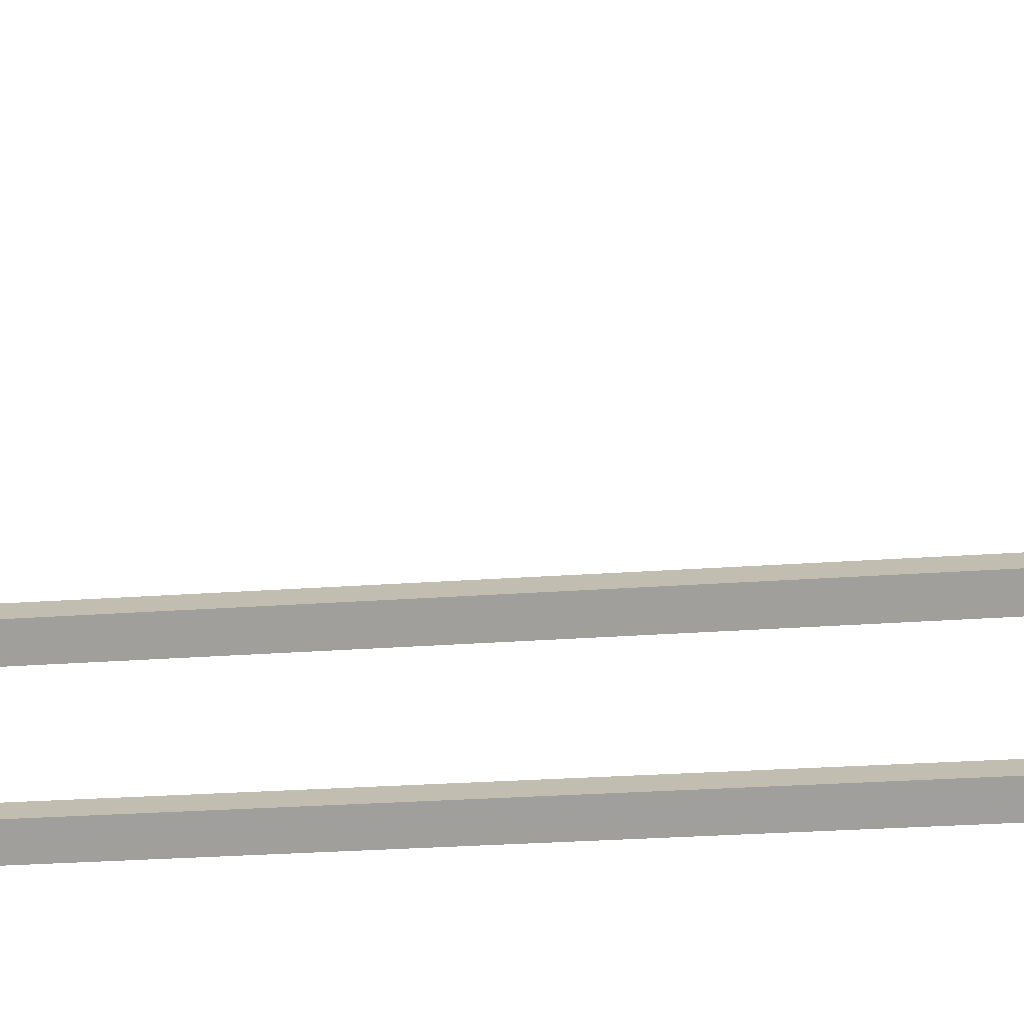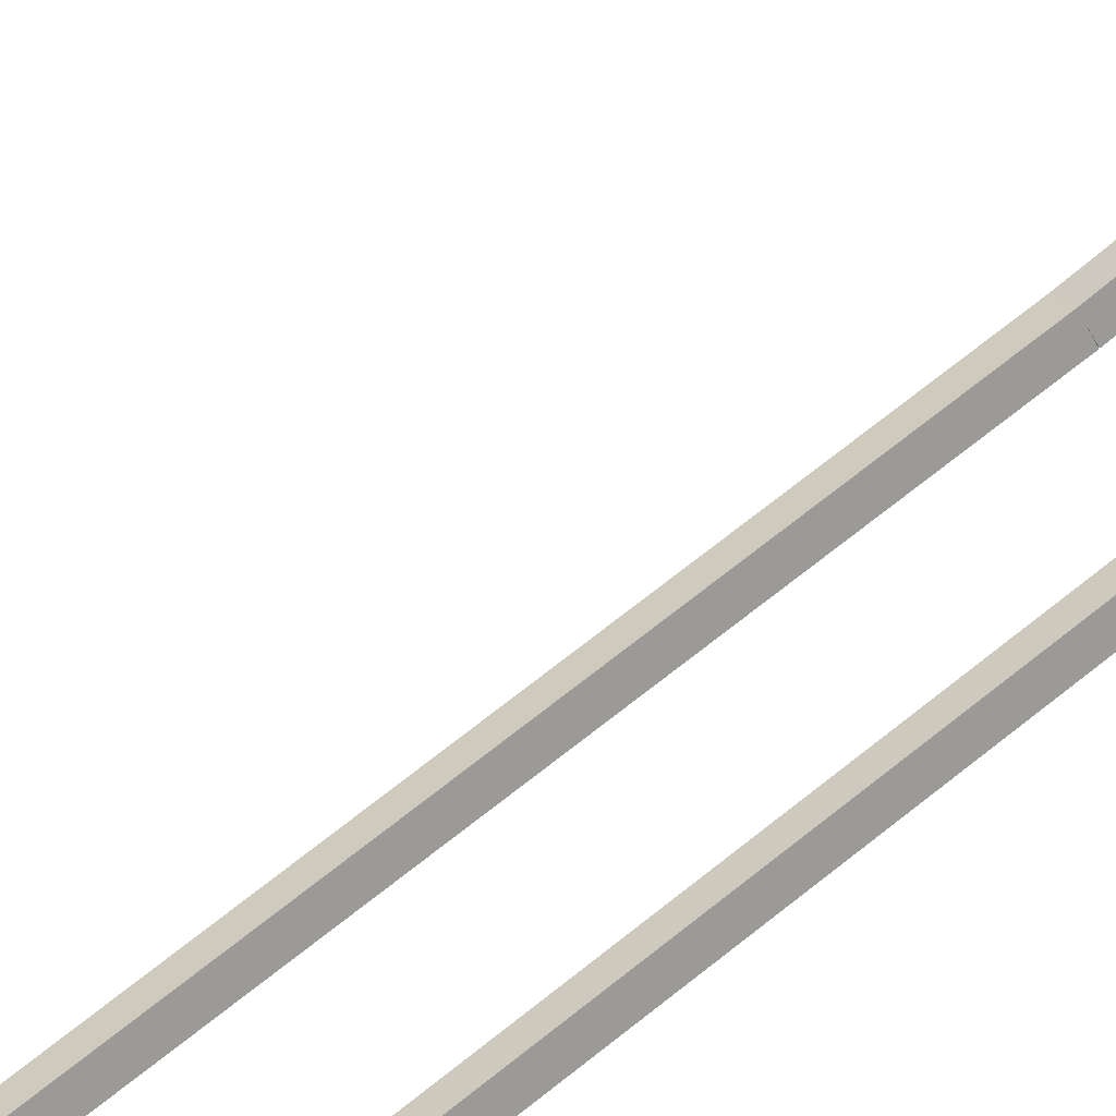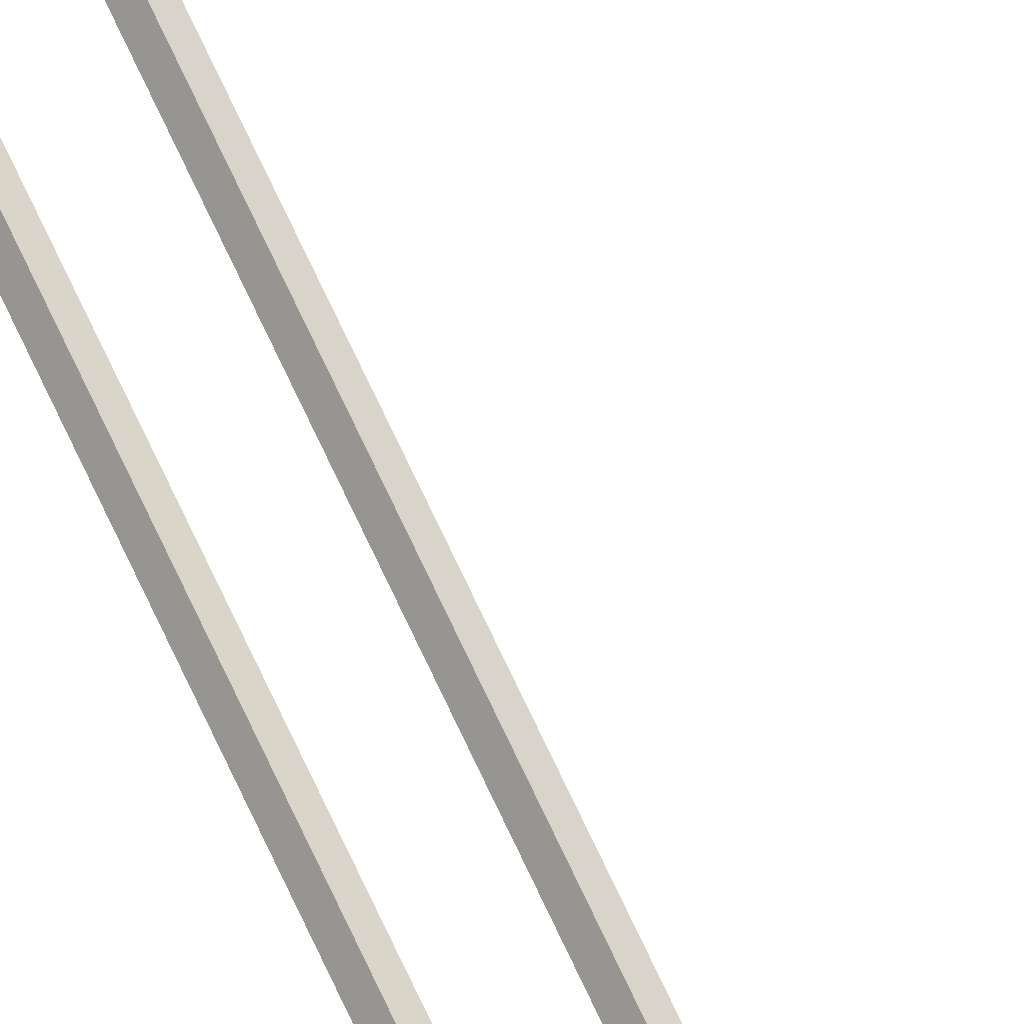
<metadata>
{"format":"obj","ext":"obj","renderer":"f3d","projection":"perspective","resolution":1024,"background":"white","views":[{"elev":-27.1,"azim":95.7,"up":"+Z"},{"elev":72.4,"azim":-128.6,"up":"+Z"},{"elev":73.8,"azim":-25.6,"up":"+Z"}]}
</metadata>
<code>
g name
v 29.84 37.31 13.19
v 30.03 37.38 13.39
v 30.23 37.4 13.19
v 30.04 37.33 12.99
v 29.92 36.96 13.23
v 30.11 37.02 13.43
v 30.31 37.04 13.23
v 30.12 36.98 13.04
f 1 2 3 4
f 6 2 1 5
f 5 1 4 8
f 6 5 8 7
f 8 4 3 7
f 7 3 2 6
g name
v 29.76 37.47 13.13
v 29.92 37.61 13.33
v 30.12 37.65 13.13
v 29.96 37.52 12.94
v 29.86 37.27 13.19
v 30.02 37.4 13.38
v 30.22 37.44 13.19
v 30.06 37.31 13
f 9 10 11 12
f 14 10 9 13
f 13 9 12 16
f 14 13 16 15
f 16 12 11 15
f 15 11 10 14
g name
v 29.8 37.38 13.07
v 29.72 37.59 13.24
v 29.85 37.77 13.07
v 29.92 37.56 12.89
v 29.91 37.36 13.13
v 29.84 37.57 13.31
v 29.96 37.76 13.13
v 30.04 37.55 12.96
f 17 18 19 20
f 22 18 17 21
f 21 17 20 24
f 22 21 24 23
f 24 20 19 23
f 23 19 18 22
g name
v 29.88 37.32 13.01
v 29.68 37.39 13.2
v 29.56 37.56 13.01
v 29.76 37.5 12.82
v 29.98 37.45 13.07
v 29.78 37.52 13.25
v 29.66 37.7 13.07
v 29.86 37.63 12.88
f 25 26 27 28
f 30 26 25 29
f 29 25 28 32
f 30 29 32 31
f 32 28 27 31
f 31 27 26 30
g name
v 29.84 37.16 12.96
v 29.63 37.19 13.16
v 29.46 37.29 12.96
v 29.66 37.26 12.77
v 29.91 37.38 13.01
v 29.71 37.41 13.2
v 29.53 37.51 13.01
v 29.74 37.48 12.81
f 33 34 35 36
f 38 34 33 37
f 37 33 36 40
f 38 37 40 39
f 40 36 35 39
f 39 35 34 38
g name
v 29.78 36.91 12.93
v 29.58 36.93 13.12
v 29.39 37 12.93
v 29.59 36.98 12.73
v 29.84 37.18 12.96
v 29.64 37.2 13.16
v 29.45 37.27 12.96
v 29.65 37.25 12.77
f 41 42 43 44
f 46 42 41 45
f 45 41 44 48
f 46 45 48 47
f 48 44 43 47
f 47 43 42 46
g name
v 29.71 36.58 12.89
v 29.51 36.59 13.09
v 29.32 36.65 12.89
v 29.52 36.64 12.69
v 29.78 36.92 12.93
v 29.58 36.93 13.12
v 29.39 37 12.93
v 29.59 36.98 12.73
f 49 50 51 52
f 54 50 49 53
f 53 49 52 56
f 54 53 56 55
f 56 52 51 55
f 55 51 50 54
g name
v 29.65 36.16 12.85
v 29.45 36.17 13.05
v 29.25 36.22 12.85
v 29.45 36.21 12.65
v 29.71 36.58 12.89
v 29.51 36.6 13.09
v 29.32 36.64 12.89
v 29.52 36.63 12.69
f 57 58 59 60
f 62 58 57 61
f 61 57 60 64
f 62 61 64 63
f 64 60 59 63
f 63 59 58 62
g name
v 29.59 35.61 12.82
v 29.39 35.62 13.02
v 29.2 35.65 12.82
v 29.4 35.64 12.62
v 29.65 36.17 12.85
v 29.45 36.18 13.05
v 29.25 36.21 12.85
v 29.45 36.2 12.65
f 65 66 67 68
f 70 66 65 69
f 69 65 68 72
f 70 69 72 71
f 72 68 67 71
f 71 67 66 70
g name
v 29.48 33.57 12.75
v 29.28 33.57 12.95
v 29.08 33.59 12.75
v 29.28 33.58 12.55
v 29.59 35.62 12.82
v 29.39 35.62 13.02
v 29.19 35.64 12.82
v 29.39 35.64 12.62
f 73 74 75 76
f 78 74 73 77
f 77 73 76 80
f 78 77 80 79
f 80 76 75 79
f 79 75 74 78
g name
v 29.41 33.03 12.71
v 29.21 33.04 12.91
v 29.02 33.07 12.71
v 29.22 33.06 12.51
v 29.48 33.55 12.75
v 29.28 33.56 12.95
v 29.08 33.6 12.75
v 29.28 33.59 12.55
f 81 82 83 84
f 86 82 81 85
f 85 81 84 88
f 86 85 88 87
f 88 84 83 87
f 87 83 82 86
g name
v 29.32 32.62 12.66
v 29.12 32.64 12.86
v 28.93 32.71 12.66
v 29.13 32.69 12.46
v 29.41 33.01 12.71
v 29.21 33.02 12.91
v 29.02 33.09 12.71
v 29.22 33.08 12.52
f 89 90 91 92
f 94 90 89 93
f 93 89 92 96
f 94 93 96 95
f 96 92 91 95
f 95 91 90 94
g name
v 29.22 32.3 12.61
v 29.02 32.32 12.8
v 28.84 32.41 12.61
v 29.04 32.39 12.41
v 29.32 32.61 12.66
v 29.12 32.64 12.86
v 28.93 32.73 12.66
v 29.14 32.7 12.47
f 97 98 99 100
f 102 98 97 101
f 101 97 100 104
f 102 101 104 103
f 104 100 99 103
f 103 99 98 102
g name
v 29.14 31.99 12.56
v 28.94 32.01 12.76
v 28.76 32.08 12.56
v 28.96 32.06 12.36
v 29.22 32.31 12.61
v 29.02 32.33 12.81
v 28.84 32.4 12.61
v 29.04 32.38 12.41
f 105 106 107 108
f 110 106 105 109
f 109 105 108 112
f 110 109 112 111
f 112 108 107 111
f 111 107 106 110
g name
v 29.09 31.55 12.53
v 28.89 31.57 12.73
v 28.7 31.6 12.53
v 28.9 31.59 12.33
v 29.15 32.01 12.56
v 28.95 32.02 12.76
v 28.75 32.06 12.56
v 28.95 32.05 12.36
f 113 114 115 116
f 118 114 113 117
f 117 113 116 120
f 118 117 120 119
f 120 116 115 119
f 119 115 114 118
g name
v 29.06 30.92 12.51
v 28.86 30.92 12.71
v 28.66 30.94 12.51
v 28.86 30.93 12.31
v 29.09 31.57 12.53
v 28.89 31.57 12.73
v 28.69 31.59 12.53
v 28.89 31.59 12.33
f 121 122 123 124
f 126 122 121 125
f 125 121 124 128
f 126 125 128 127
f 128 124 123 127
f 127 123 122 126
g name
v 29.04 30.07 12.5
v 28.84 30.08 12.7
v 28.64 30.08 12.5
v 28.84 30.08 12.3
v 29.06 30.92 12.51
v 28.86 30.93 12.71
v 28.66 30.93 12.51
v 28.86 30.93 12.31
f 129 130 131 132
f 134 130 129 133
f 133 129 132 136
f 134 133 136 135
f 136 132 131 135
f 135 131 130 134
g name
v 29.04 17.37 12.5
v 28.84 17.37 12.7
v 28.64 17.37 12.5
v 28.84 17.37 12.3
v 29.04 30.08 12.5
v 28.84 30.08 12.7
v 28.64 30.08 12.5
v 28.84 30.08 12.3
f 137 138 139 140
f 142 138 137 141
f 141 137 140 144
f 142 141 144 143
f 144 140 139 143
f 143 139 138 142
g name
v 29.06 16.64 12.51
v 28.86 16.64 12.71
v 28.66 16.63 12.51
v 28.86 16.63 12.31
v 29.04 17.37 12.5
v 28.84 17.37 12.7
v 28.64 17.36 12.5
v 28.84 17.37 12.3
f 145 146 147 148
f 150 146 145 149
f 149 145 148 152
f 150 149 152 151
f 152 148 147 151
f 151 147 146 150
g name
v 29.09 16.05 12.53
v 28.89 16.04 12.73
v 28.69 16.02 12.53
v 28.89 16.03 12.33
v 29.06 16.65 12.51
v 28.86 16.64 12.71
v 28.66 16.62 12.51
v 28.86 16.63 12.31
f 153 154 155 156
f 158 154 153 157
f 157 153 156 160
f 158 157 160 159
f 160 156 155 159
f 159 155 154 158
g name
v 29.15 15.57 12.56
v 28.95 15.56 12.76
v 28.75 15.52 12.56
v 28.95 15.53 12.36
v 29.09 16.06 12.53
v 28.89 16.05 12.73
v 28.69 16.01 12.53
v 28.89 16.02 12.33
f 161 162 163 164
f 166 162 161 165
f 165 161 164 168
f 166 165 168 167
f 168 164 163 167
f 167 163 162 166
g name
v 29.22 15.22 12.6
v 29.02 15.21 12.8
v 28.83 15.14 12.6
v 29.03 15.16 12.4
v 29.14 15.59 12.56
v 28.94 15.57 12.76
v 28.75 15.51 12.56
v 28.95 15.52 12.36
f 169 170 171 172
f 174 170 169 173
f 173 169 172 176
f 174 173 176 175
f 176 172 171 175
f 175 171 170 174
g name
v 29.31 14.99 12.66
v 29.1 14.96 12.85
v 28.93 14.85 12.66
v 29.13 14.88 12.46
v 29.21 15.25 12.6
v 29.01 15.22 12.8
v 28.83 15.12 12.6
v 29.03 15.15 12.41
f 177 178 179 180
f 182 178 177 181
f 181 177 180 184
f 182 181 184 183
f 184 180 179 183
f 183 179 178 182
g name
v 29.41 14.86 12.73
v 29.21 14.8 12.92
v 29.09 14.63 12.73
v 29.29 14.69 12.54
v 29.28 15.04 12.66
v 29.08 14.97 12.85
v 28.96 14.8 12.66
v 29.16 14.87 12.47
f 185 186 187 188
f 190 186 185 189
f 189 185 188 192
f 190 189 192 191
f 192 188 187 191
f 191 187 186 190
g name
v 29.55 14.79 12.84
v 29.37 14.67 13.02
v 29.33 14.45 12.84
v 29.51 14.57 12.66
v 29.35 14.91 12.73
v 29.17 14.79 12.91
v 29.14 14.58 12.73
v 29.32 14.7 12.55
f 193 194 195 196
f 198 194 193 197
f 197 193 196 200
f 198 197 200 199
f 200 196 195 199
f 199 195 194 198
g name
v 29.8 14.73 13.02
v 29.65 14.56 13.2
v 29.69 14.34 13.02
v 29.84 14.51 12.85
v 29.49 14.81 12.84
v 29.35 14.65 13.02
v 29.39 14.43 12.84
v 29.53 14.6 12.67
f 201 202 203 204
f 206 202 201 205
f 205 201 204 208
f 206 205 208 207
f 208 204 203 207
f 207 203 202 206
g name
v 30.23 14.68 13.29
v 30.11 14.49 13.46
v 30.19 14.28 13.29
v 30.31 14.47 13.12
v 29.77 14.73 13.02
v 29.65 14.55 13.19
v 29.72 14.34 13.02
v 29.84 14.52 12.85
f 209 210 211 212
f 214 210 209 213
f 213 209 212 216
f 214 213 216 215
f 216 212 211 215
f 215 211 210 214
g name
v 30.85 14.65 13.65
v 30.74 14.46 13.83
v 30.83 14.25 13.65
v 30.94 14.45 13.48
v 30.22 14.68 13.29
v 30.11 14.49 13.46
v 30.2 14.28 13.29
v 30.31 14.48 13.12
f 217 218 219 220
f 222 218 217 221
f 221 217 220 224
f 222 221 224 223
f 224 220 219 223
f 223 219 218 222
g name
v 31.52 14.66 14.05
v 31.43 14.46 14.22
v 31.53 14.26 14.05
v 31.63 14.46 13.88
v 30.84 14.65 13.65
v 30.74 14.45 13.82
v 30.84 14.25 13.65
v 30.94 14.45 13.48
f 225 226 227 228
f 230 226 225 229
f 229 225 228 232
f 230 229 232 231
f 232 228 227 231
f 231 227 226 230
g name
v 32.08 14.71 14.38
v 31.99 14.5 14.55
v 32.11 14.31 14.38
v 32.19 14.52 14.2
v 31.51 14.66 14.05
v 31.43 14.45 14.22
v 31.54 14.26 14.05
v 31.63 14.47 13.88
f 233 234 235 236
f 238 234 233 237
f 237 233 236 240
f 238 237 240 239
f 240 236 235 239
f 239 235 234 238
g name
v 32.28 14.84 14.54
v 32.29 14.62 14.72
v 32.47 14.48 14.54
v 32.46 14.7 14.36
v 32 14.69 14.38
v 32.01 14.47 14.55
v 32.19 14.34 14.38
v 32.17 14.56 14.2
f 241 242 243 244
f 246 242 241 245
f 245 241 244 248
f 246 245 248 247
f 248 244 243 247
f 247 243 242 246
g name
v 32.18 14.91 14.54
v 32.38 14.91 14.74
v 32.58 14.91 14.54
v 32.38 14.91 14.34
v 32.18 14.66 14.54
v 32.38 14.66 14.74
v 32.58 14.66 14.54
v 32.38 14.66 14.34
f 249 250 251 252
f 254 250 249 253
f 253 249 252 256
f 254 253 256 255
f 256 252 251 255
f 255 251 250 254
g name
v 32.03 15.22 14.44
v 32.19 15.34 14.64
v 32.39 15.37 14.44
v 32.23 15.25 14.25
v 32.19 14.83 14.54
v 32.36 14.95 14.73
v 32.56 14.99 14.54
v 32.4 14.87 14.35
f 257 258 259 260
f 262 258 257 261
f 261 257 260 264
f 262 261 264 263
f 264 260 259 263
f 263 259 258 262
g name
v 31.86 15.67 14.35
v 32.03 15.78 14.54
v 32.23 15.81 14.35
v 32.06 15.7 14.15
v 32.02 15.22 14.44
v 32.2 15.33 14.64
v 32.4 15.37 14.44
v 32.22 15.26 14.25
f 265 266 267 268
f 270 266 265 269
f 269 265 268 272
f 270 269 272 271
f 272 268 267 271
f 271 267 266 270
g name
v 31.73 16.2 14.28
v 31.92 16.27 14.48
v 32.12 16.29 14.28
v 31.93 16.22 14.08
v 31.85 15.69 14.35
v 32.04 15.76 14.55
v 32.24 15.78 14.35
v 32.05 15.71 14.15
f 273 274 275 276
f 278 274 273 277
f 277 273 276 280
f 278 277 280 279
f 280 276 275 279
f 279 275 274 278
g name
v 31.66 16.71 14.24
v 31.86 16.75 14.44
v 32.06 16.76 14.24
v 31.86 16.72 14.04
v 31.73 16.22 14.28
v 31.92 16.26 14.48
v 32.12 16.27 14.28
v 31.93 16.23 14.08
f 281 282 283 284
f 286 282 281 285
f 285 281 284 288
f 286 285 288 287
f 288 284 283 287
f 287 283 282 286
g name
v 31.61 17.23 14.21
v 31.81 17.26 14.41
v 32.01 17.26 14.21
v 31.81 17.24 14.01
v 31.66 16.72 14.24
v 31.86 16.75 14.44
v 32.06 16.75 14.24
v 31.86 16.73 14.04
f 289 290 291 292
f 294 290 289 293
f 293 289 292 296
f 294 293 296 295
f 296 292 291 295
f 295 291 290 294
g name
v 31.58 17.7 14.2
v 31.78 17.72 14.4
v 31.98 17.72 14.2
v 31.78 17.7 14
v 31.61 17.23 14.21
v 31.81 17.25 14.41
v 32.01 17.26 14.21
v 31.81 17.24 14.01
f 297 298 299 300
f 302 298 297 301
f 301 297 300 304
f 302 301 304 303
f 304 300 299 303
f 303 299 298 302
g name
v 31.56 18.19 14.18
v 31.76 18.21 14.38
v 31.96 18.21 14.18
v 31.76 18.2 13.98
v 31.58 17.7 14.2
v 31.78 17.72 14.4
v 31.98 17.72 14.2
v 31.78 17.7 14
f 305 306 307 308
f 310 306 305 309
f 309 305 308 312
f 310 309 312 311
f 312 308 307 311
f 311 307 306 310
g name
v 31.53 19.19 14.16
v 31.73 19.2 14.36
v 31.93 19.2 14.16
v 31.73 19.19 13.96
v 31.56 18.19 14.18
v 31.76 18.2 14.38
v 31.96 18.21 14.18
v 31.76 18.2 13.98
f 313 314 315 316
f 318 314 313 317
f 317 313 316 320
f 318 317 320 319
f 320 316 315 319
f 319 315 314 318
g name
v 31.46 19.6 14.13
v 31.66 19.65 14.32
v 31.86 19.66 14.13
v 31.66 19.61 13.93
v 31.53 19.16 14.16
v 31.72 19.21 14.36
v 31.92 19.22 14.16
v 31.73 19.17 13.97
f 321 322 323 324
f 326 322 321 325
f 325 321 324 328
f 326 325 328 327
f 328 324 323 327
f 327 323 322 326
g name
v 31.32 19.87 14.03
v 31.47 20.01 14.22
v 31.67 20.05 14.03
v 31.52 19.92 13.84
v 31.48 19.54 14.13
v 31.64 19.68 14.32
v 31.84 19.72 14.13
v 31.68 19.59 13.93
f 329 330 331 332
f 334 330 329 333
f 333 329 332 336
f 334 333 336 335
f 336 332 331 335
f 335 331 330 334
g name
v 31.09 19.99 13.86
v 31.13 20.2 14.04
v 31.31 20.32 13.86
v 31.27 20.11 13.68
v 31.38 19.79 14.03
v 31.42 20.01 14.21
v 31.61 20.13 14.03
v 31.57 19.91 13.85
f 337 338 339 340
f 342 338 337 341
f 341 337 340 344
f 342 341 344 343
f 344 340 339 343
f 343 339 338 342
g name
v 30.77 20.12 13.66
v 30.76 20.34 13.83
v 30.93 20.49 13.66
v 30.93 20.27 13.48
v 31.13 19.97 13.86
v 31.12 20.19 14.04
v 31.28 20.34 13.86
v 31.29 20.12 13.69
f 345 346 347 348
f 350 346 345 349
f 349 345 348 352
f 350 349 352 351
f 352 348 347 351
f 351 347 346 350
g name
v 30.39 20.36 13.46
v 30.42 20.58 13.64
v 30.61 20.7 13.46
v 30.57 20.48 13.28
v 30.74 20.14 13.66
v 30.77 20.35 13.84
v 30.96 20.48 13.66
v 30.92 20.26 13.48
f 353 354 355 356
f 358 354 353 357
f 357 353 356 360
f 358 357 360 359
f 360 356 355 359
f 359 355 354 358
g name
v 30.09 20.77 13.31
v 30.21 20.94 13.5
v 30.41 21 13.31
v 30.29 20.83 13.12
v 30.33 20.42 13.46
v 30.46 20.58 13.65
v 30.66 20.65 13.46
v 30.53 20.48 13.27
f 361 362 363 364
f 366 362 361 365
f 365 361 364 368
f 366 365 368 367
f 368 364 363 367
f 367 363 362 366
g name
v 29.91 21.38 13.23
v 30.09 21.46 13.42
v 30.29 21.49 13.23
v 30.11 21.4 13.03
v 30.06 20.83 13.31
v 30.24 20.91 13.51
v 30.44 20.94 13.31
v 30.26 20.86 13.11
f 369 370 371 372
f 374 370 369 373
f 373 369 372 376
f 374 373 376 375
f 376 372 371 375
f 375 371 370 374
g name
v 29.84 22.14 13.19
v 30.04 22.16 13.39
v 30.24 22.17 13.19
v 30.04 22.14 12.99
v 29.9 21.42 13.23
v 30.1 21.44 13.42
v 30.3 21.45 13.23
v 30.1 21.42 13.03
f 377 378 379 380
f 382 378 377 381
f 381 377 380 384
f 382 381 384 383
f 384 380 379 383
f 383 379 378 382
g name
v 29.83 23.03 13.18
v 30.03 23.04 13.38
v 30.23 23.04 13.18
v 30.03 23.03 12.98
v 29.84 22.15 13.19
v 30.04 22.16 13.39
v 30.24 22.16 13.19
v 30.04 22.15 12.99
f 385 386 387 388
f 390 386 385 389
f 389 385 388 392
f 390 389 392 391
f 392 388 387 391
f 391 387 386 390
g name
v 29.9 36.19 13.22
v 30.1 36.18 13.42
v 30.3 36.18 13.22
v 30.1 36.19 13.02
v 29.83 23.04 13.18
v 30.03 23.04 13.38
v 30.23 23.04 13.18
v 30.03 23.04 12.98
f 393 394 395 396
f 398 394 393 397
f 397 393 396 400
f 398 397 400 399
f 400 396 395 399
f 399 395 394 398
g name
v 29.92 37.01 13.23
v 30.12 37 13.44
v 30.32 36.99 13.23
v 30.12 37 13.04
v 29.9 36.19 13.22
v 30.1 36.18 13.42
v 30.3 36.18 13.22
v 30.1 36.19 13.02
f 401 402 403 404
f 406 402 401 405
f 405 401 404 408
f 406 405 408 407
f 408 404 403 407
f 407 403 402 406

</code>
